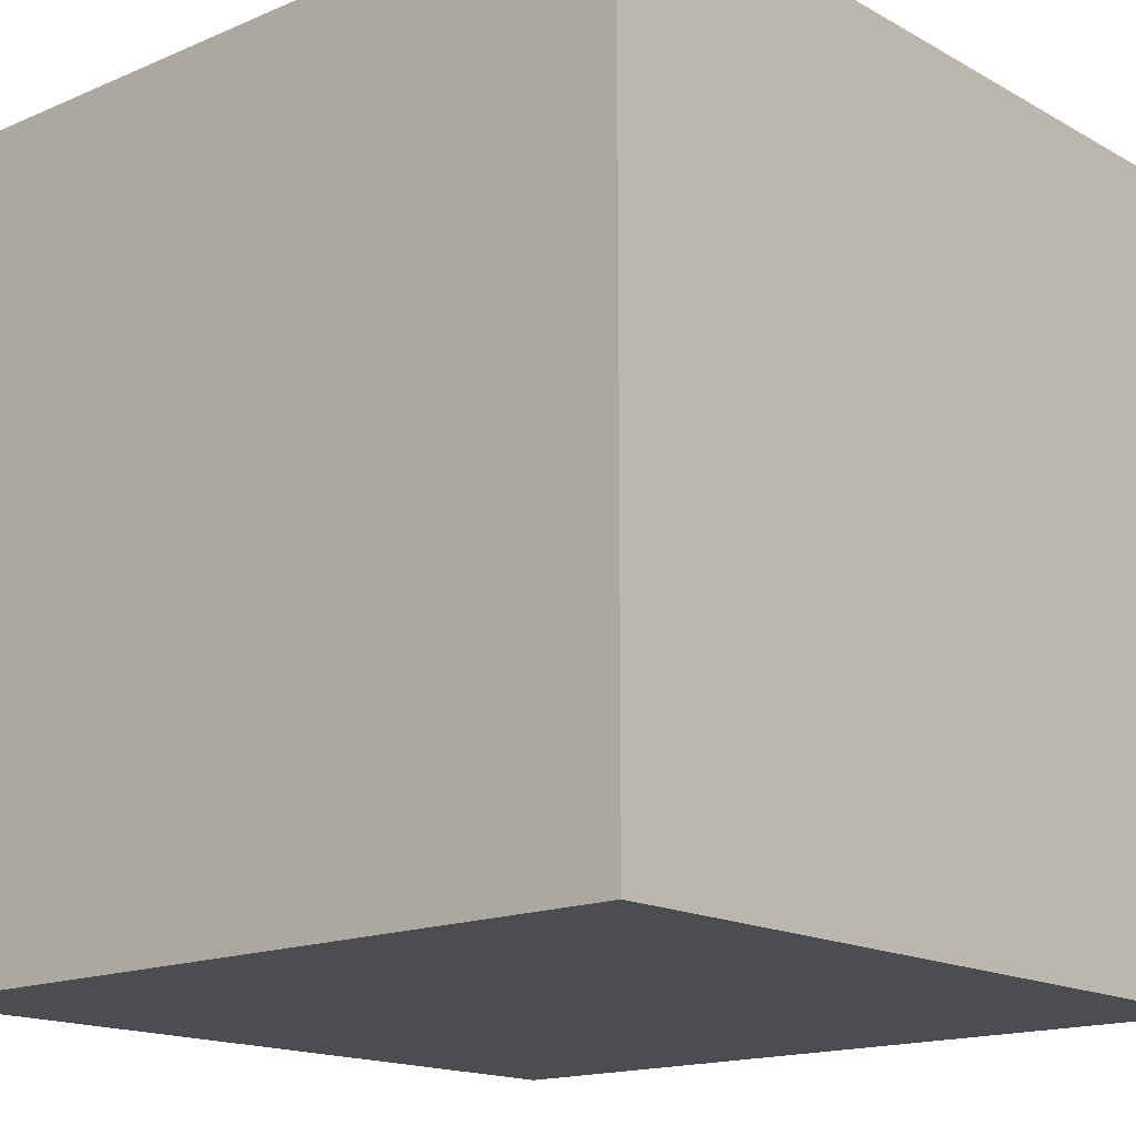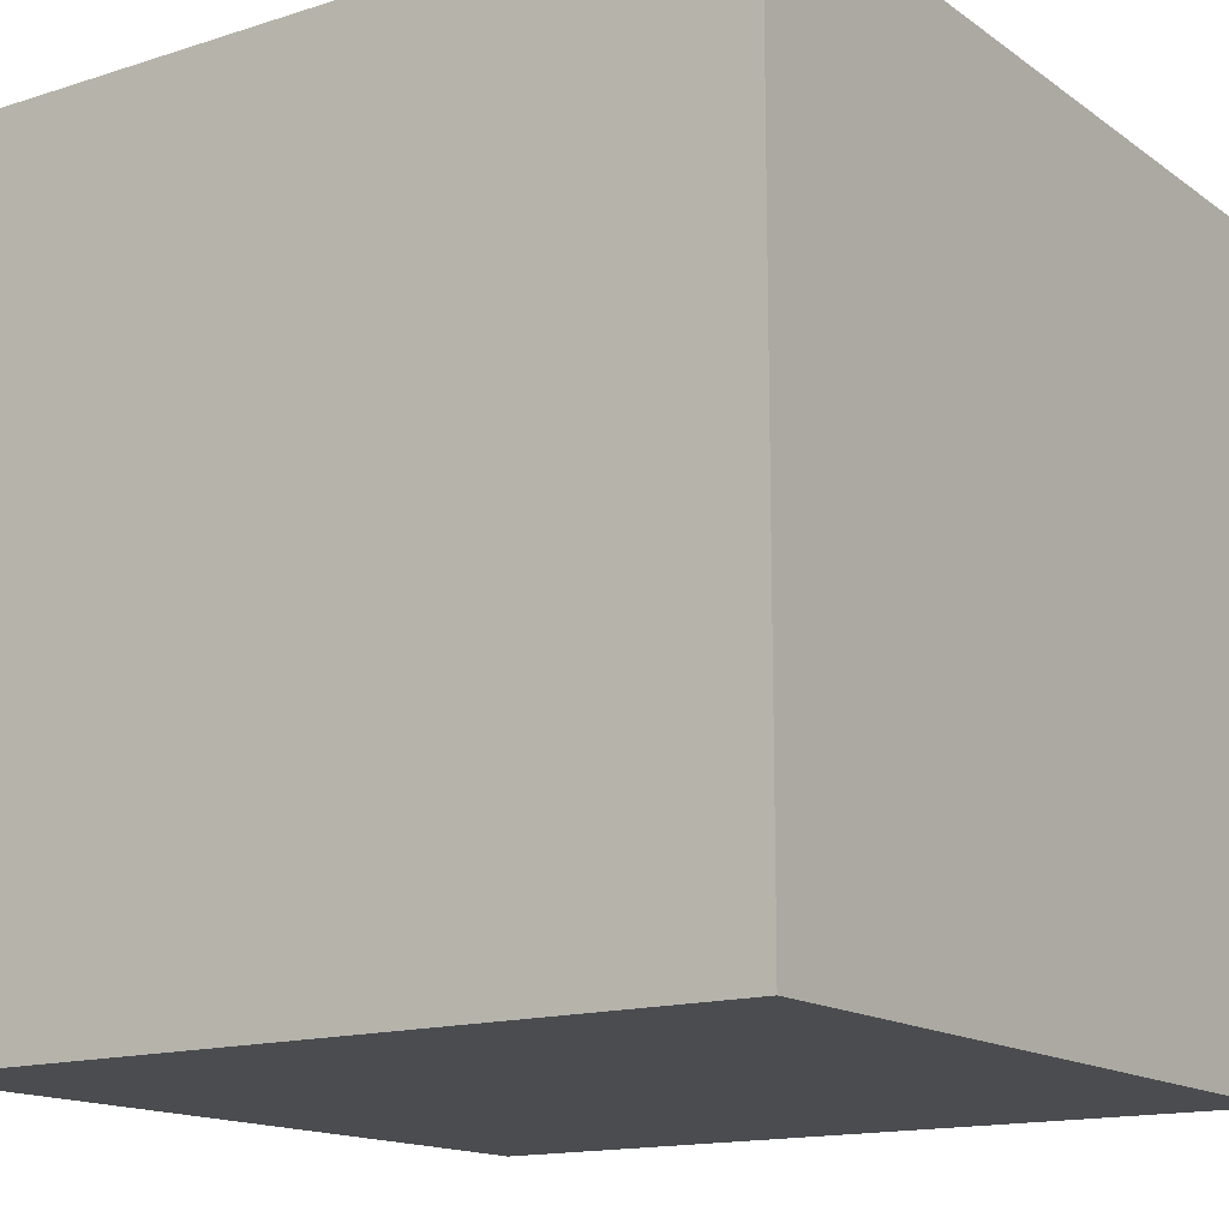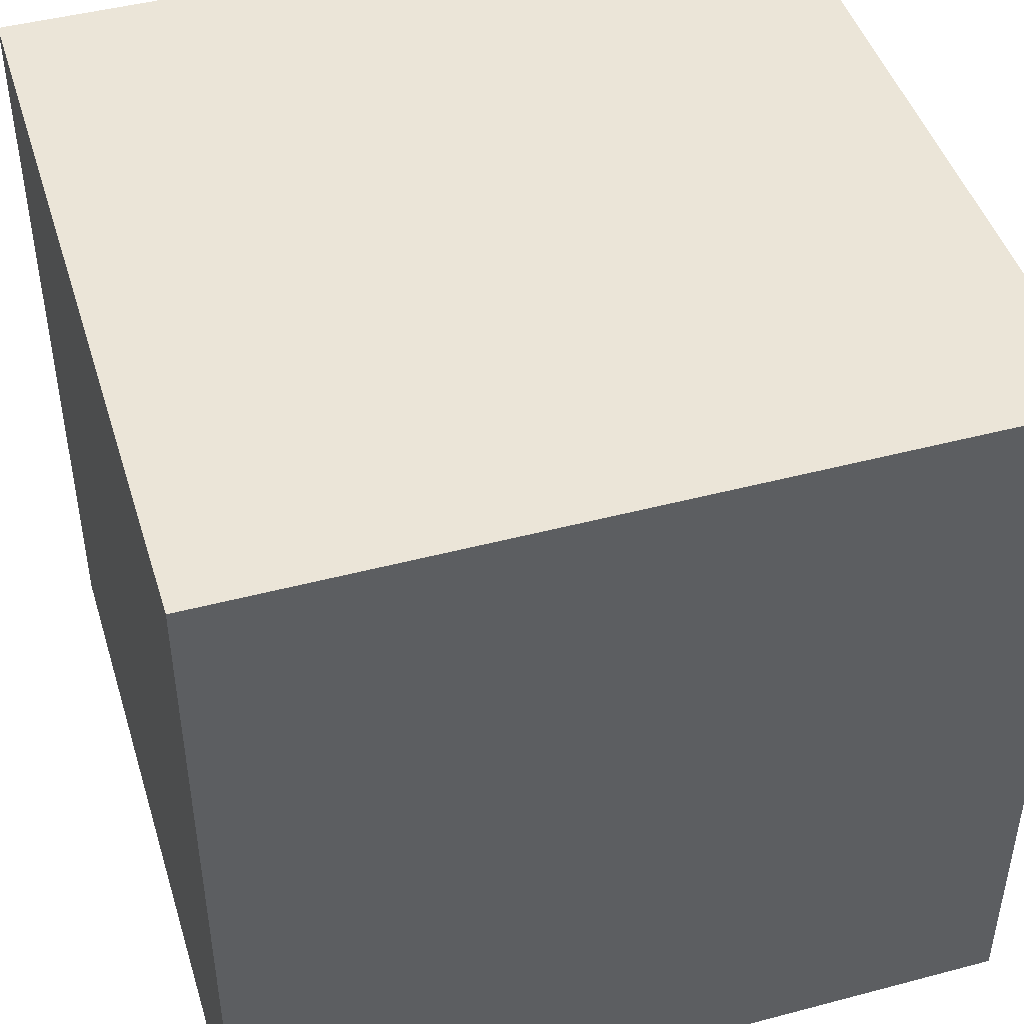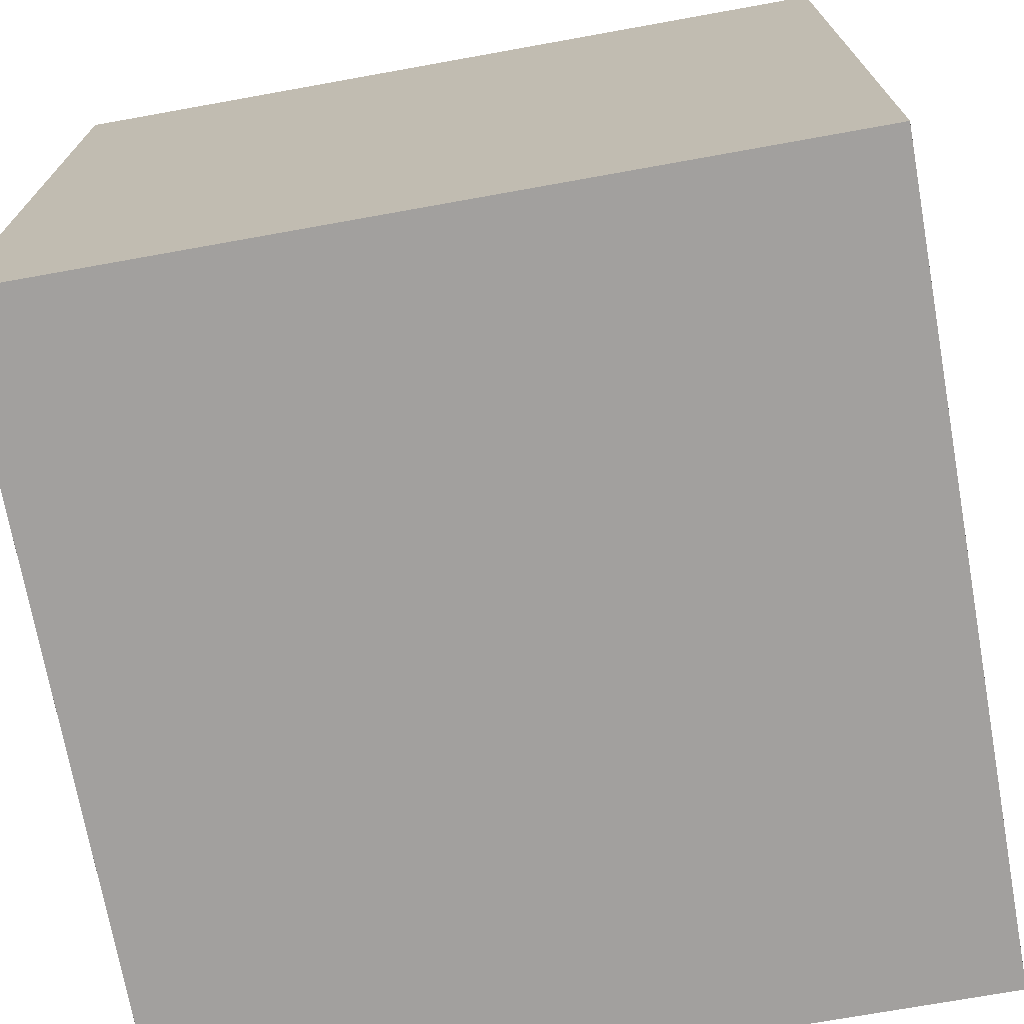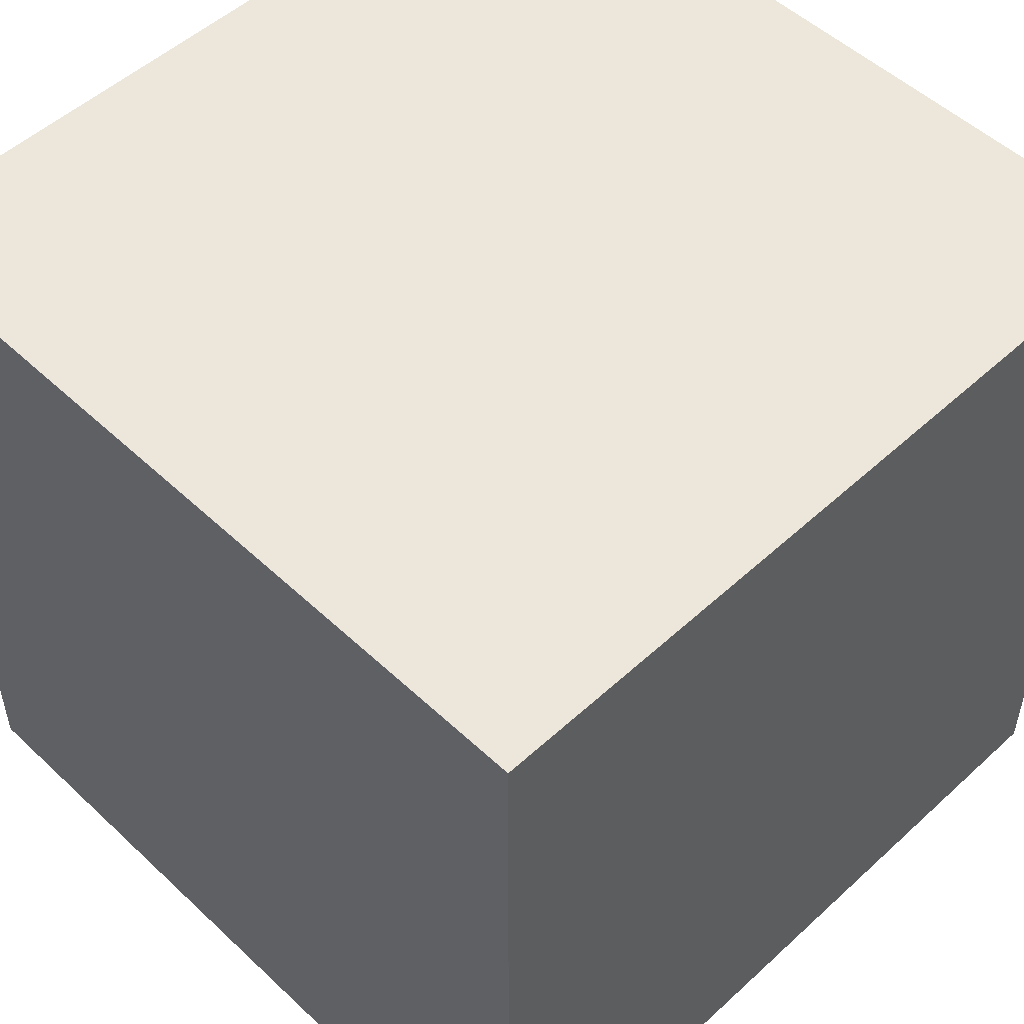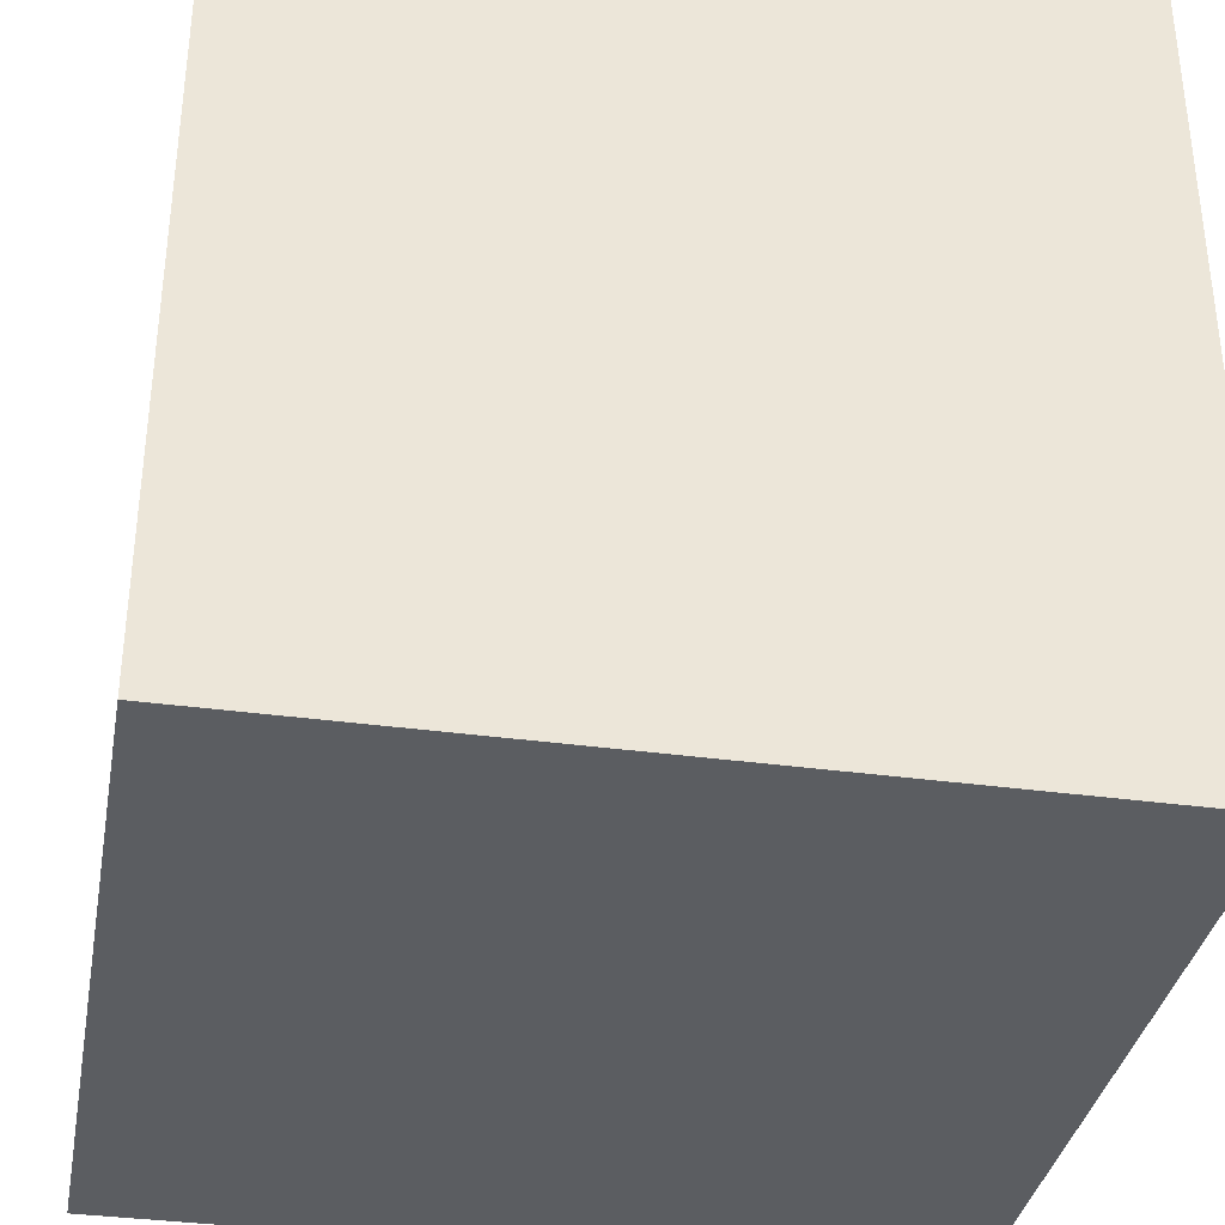
<metadata>
{"format":"obj","ext":"obj","renderer":"f3d","projection":"perspective","resolution":1024,"background":"white","views":[{"elev":-16.1,"azim":-48.7,"up":"+Y"},{"elev":-14.9,"azim":-55.6,"up":"+Y"},{"elev":45.8,"azim":73.1,"up":"+Y"},{"elev":-71.9,"azim":-79.8,"up":"+Z"},{"elev":51.9,"azim":135.3,"up":"+Z"},{"elev":-35.4,"azim":-100.3,"up":"+Z"}]}
</metadata>
<code>
o Cube
v 2 2 -1
v 2 -1 -1
v 2 2 2
v 2 -1 2
v -1 2 -1
v -1 -1 -1
v -1 2 2
v -1 -1 2
f 1 5 7 3
f 4 3 7 8
f 8 7 5 6
f 6 2 4 8
f 2 1 3 4
o Cube.001
v 2 2 -1
v 2 -1 -1
v -1 2 -1
v -1 -1 -1
f 12 11 9 10

</code>
